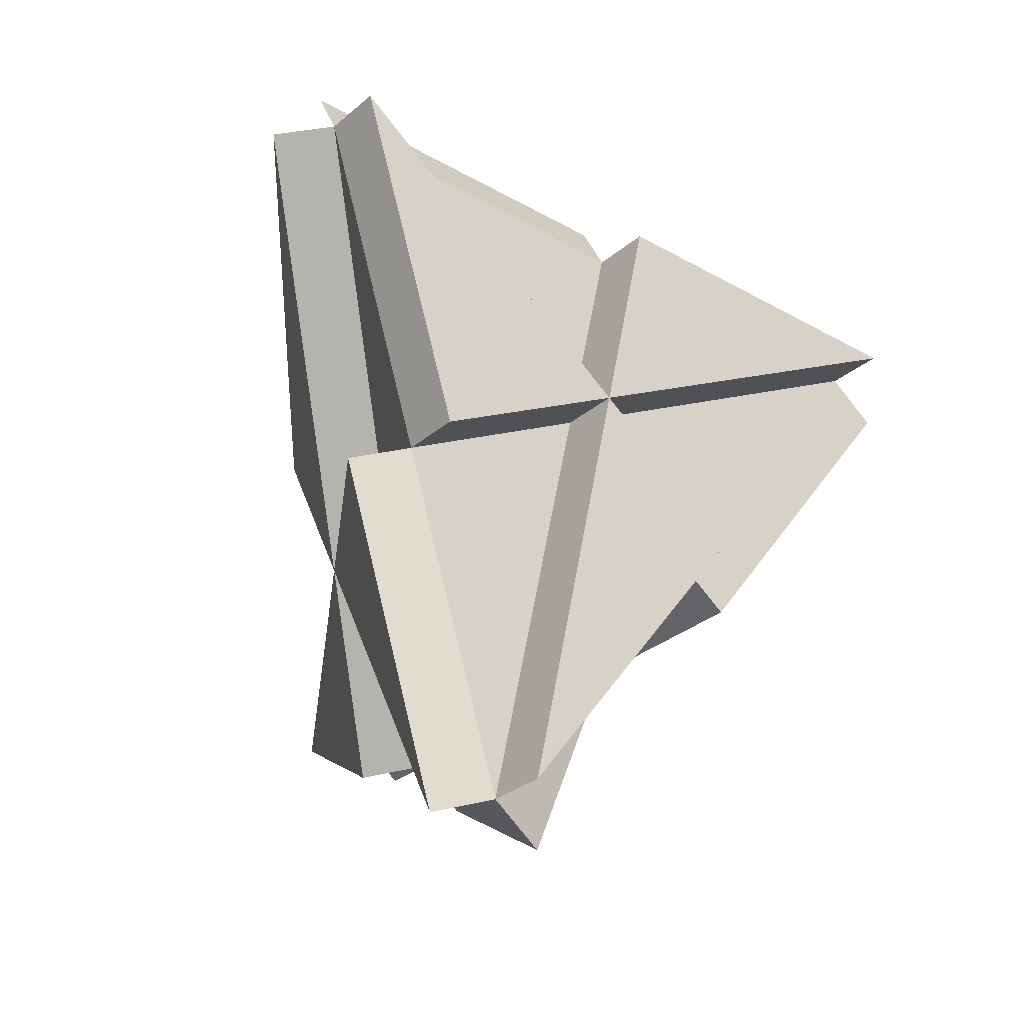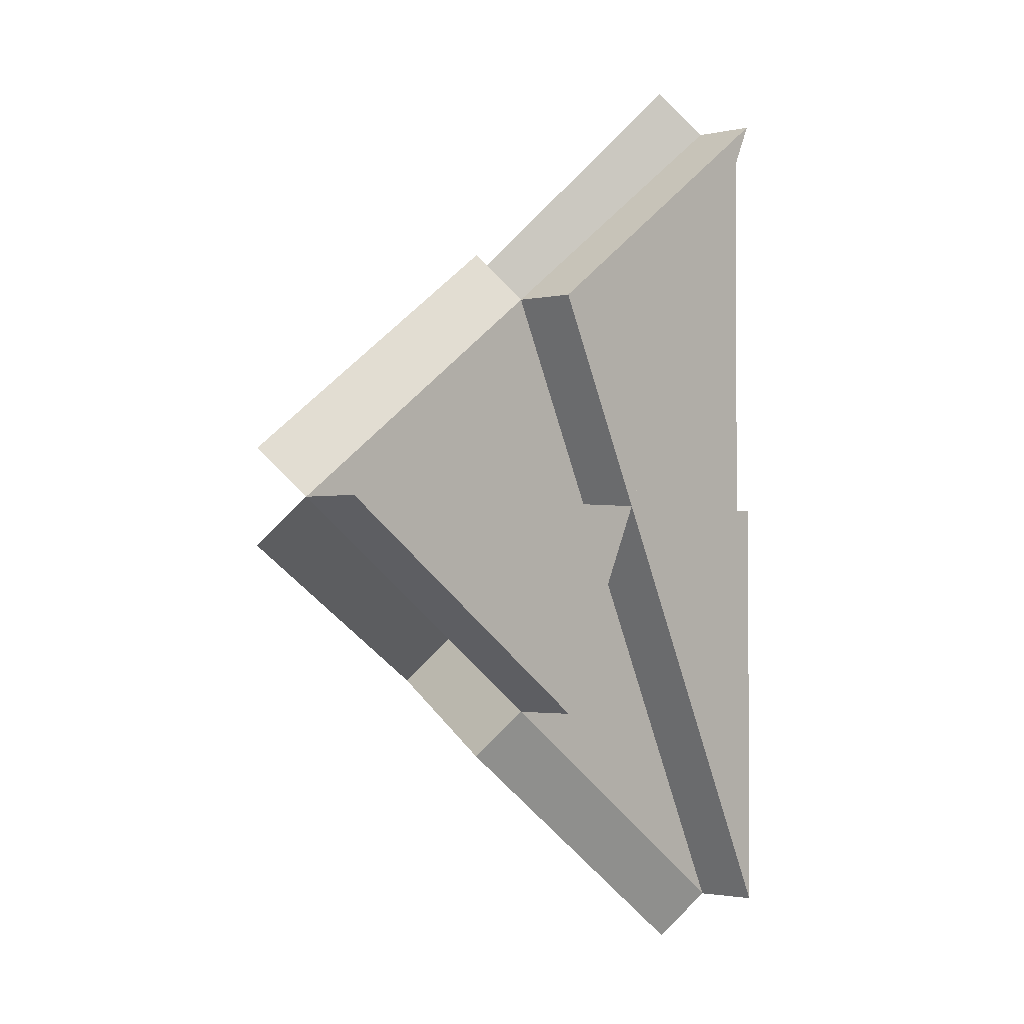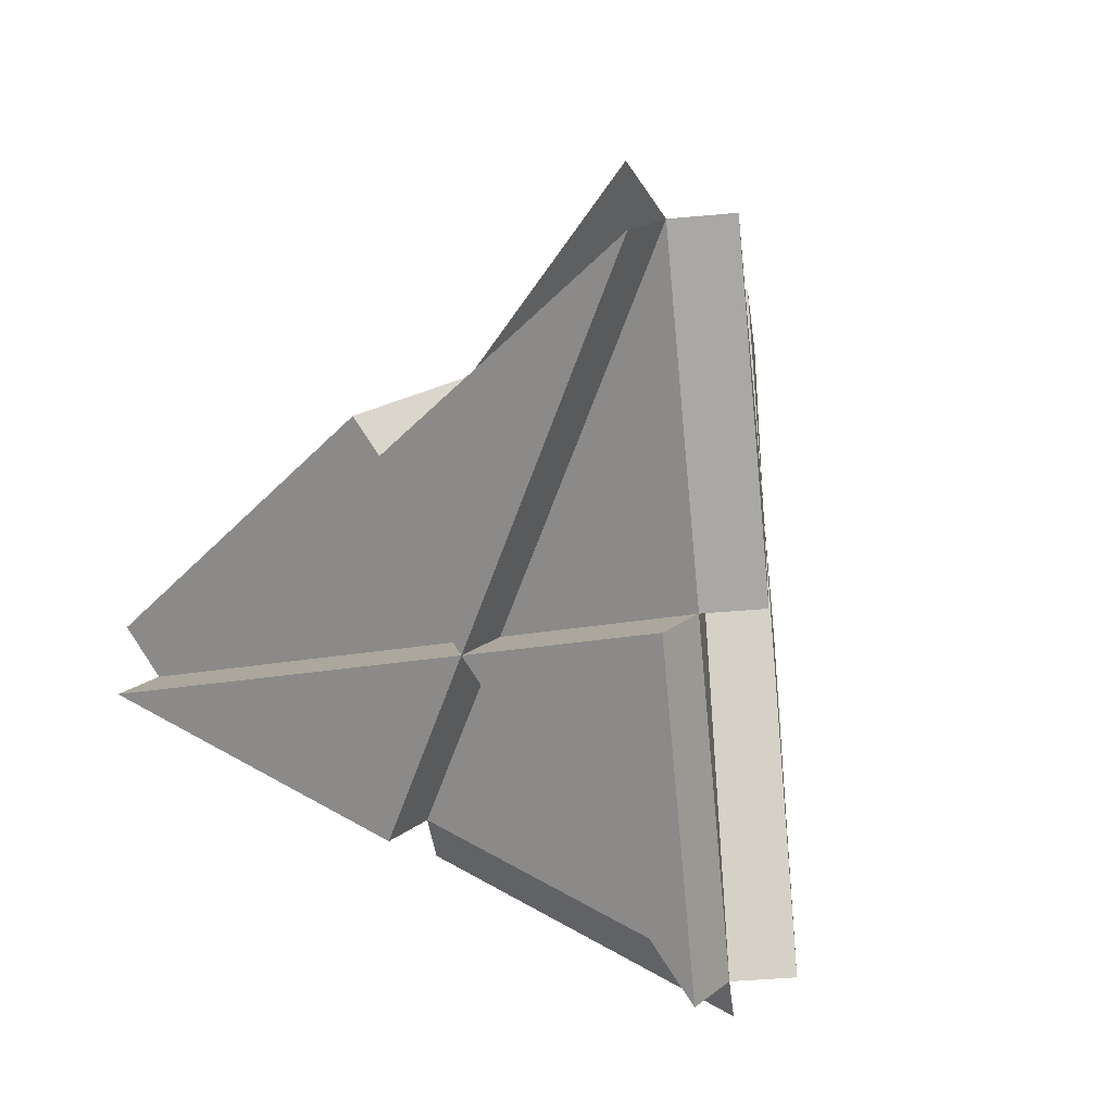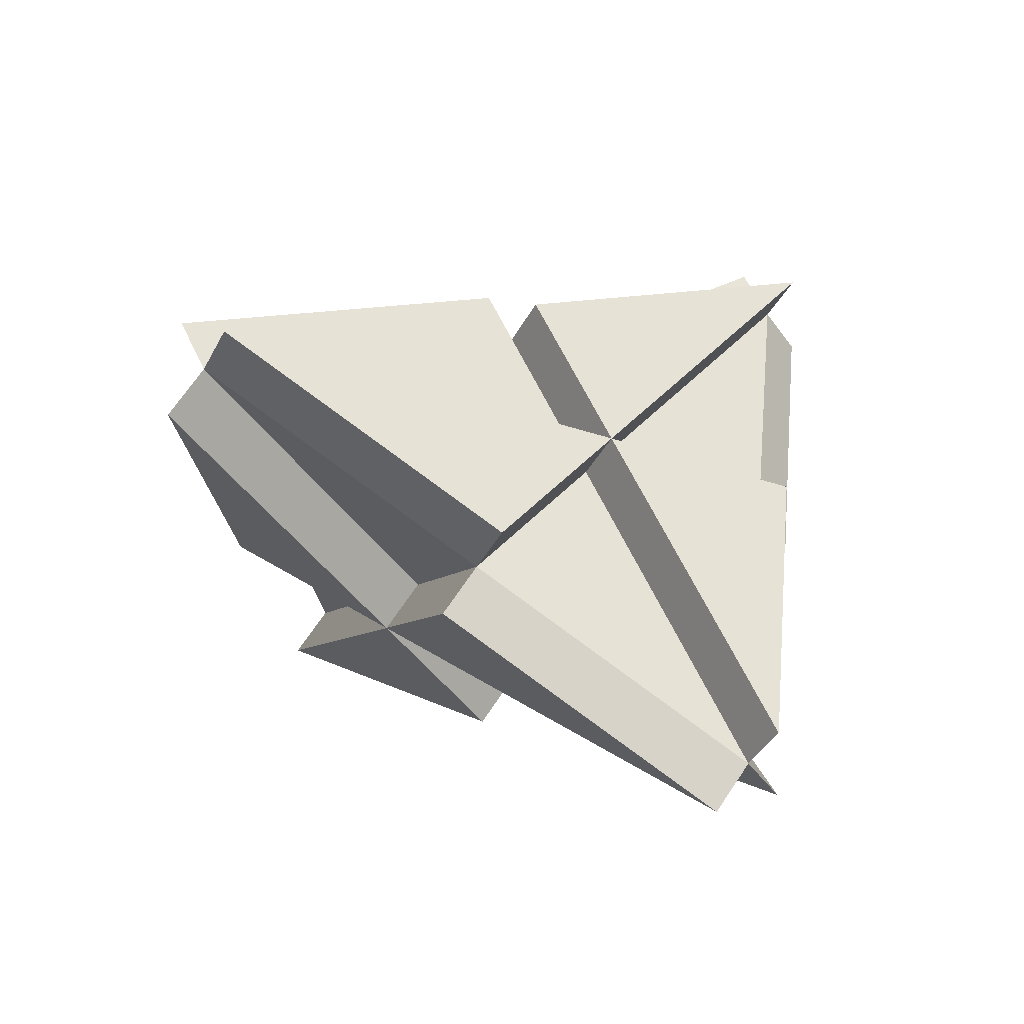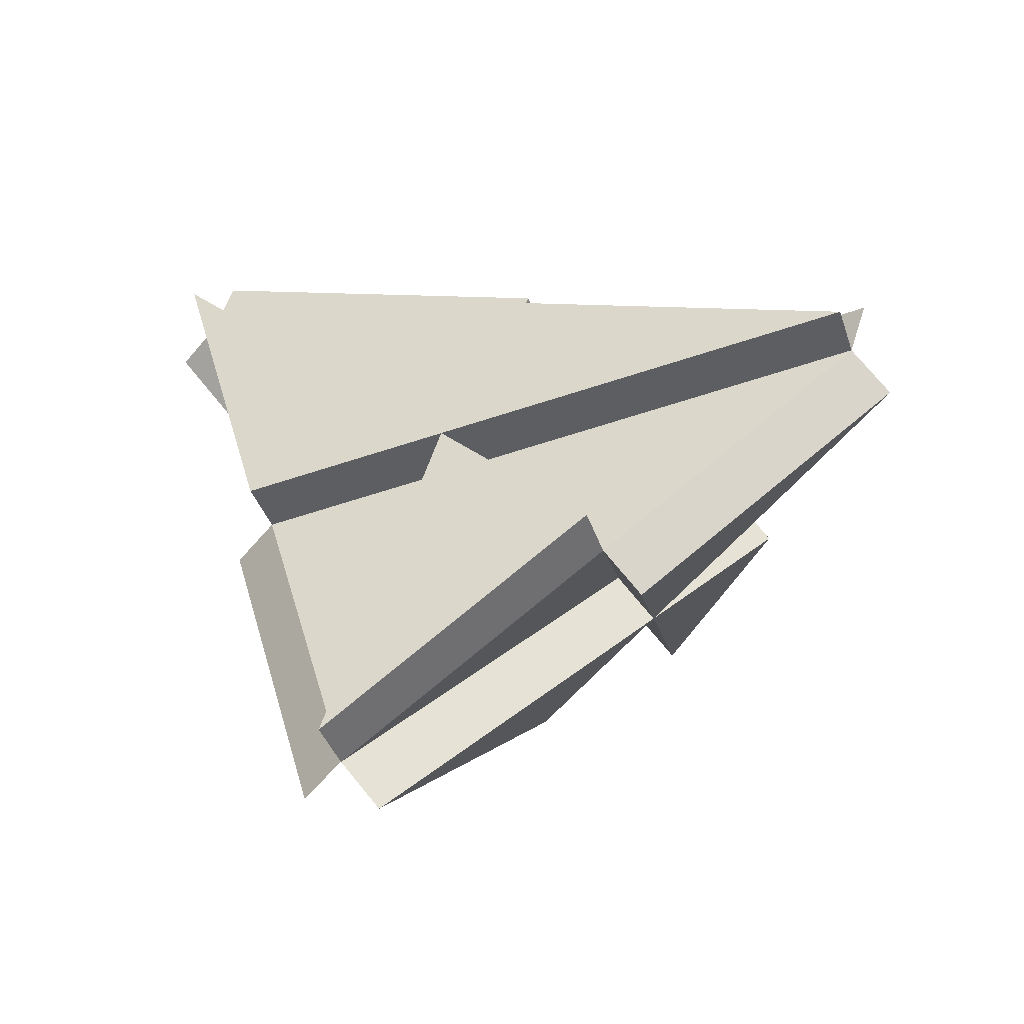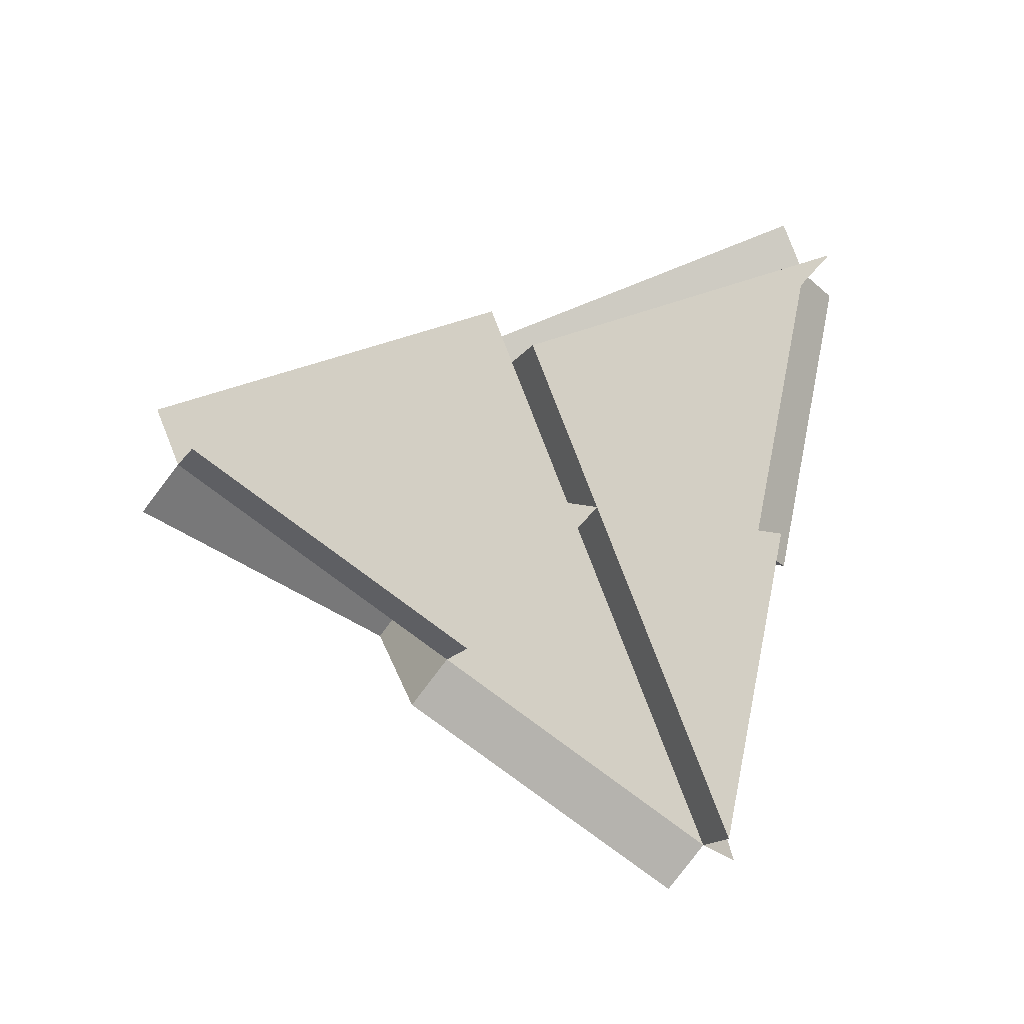
<metadata>
{"format":"obj","ext":"obj","renderer":"f3d","projection":"perspective","resolution":1024,"background":"white","views":[{"elev":35.5,"azim":-61.5,"up":"+Y"},{"elev":-1.9,"azim":87.5,"up":"+Y"},{"elev":-40.6,"azim":51.5,"up":"+Y"},{"elev":11.6,"azim":-37.6,"up":"+Z"},{"elev":8.6,"azim":-154.5,"up":"+Z"},{"elev":34.4,"azim":-31.0,"up":"+Z"}]}
</metadata>
<code>
o Cube.002_Cube
v 1.641 -1e-06 0.8205
v 0.8205 0.998 0.1775
v 1.641 0.1775 0.998
v 0 0.547 0.2735
v 0.8205 0.8205 0
v 0 1.641 -0.8205
v -0.8205 0.8205 0
v -1.641 -0 0.8205
v 0 0.7245 0.451
v 0 1.819 -0.643
v 0 -0 0.8205
v -0.8205 0.998 0.1775
v -1.641 0.1775 0.998
v 0 0.1775 0.998
v -0.8205 -0.998 0.1775
v -1.641 -0.1775 0.998
v 0 -0.547 0.2735
v -0.8205 -0.8205 -0
v -1e-06 -1.641 -0.8205
v 0.8205 -0.8205 -0
v 0 -0.7245 0.451
v -1e-06 -1.819 -0.643
v 0.8205 -0.998 0.1775
v 1.641 -0.1775 0.998
v 0 -0.1775 0.998
v 0.998 0.8205 -0.1775
v 0.1775 1.641 -0.998
v 0.547 0 -0.2735
v 0.7245 0 -0.451
v 1.819 -1e-06 0.643
v 0 0 -0.8205
v 0.998 -0.8205 -0.1775
v 0.1775 -1.641 -0.998
v 0.1775 0 -0.998
v -0.998 -0.8205 -0.1775
v -0.1775 -1.641 -0.998
v -0.547 0 -0.2735
v -0.7245 0 -0.451
v -1.819 -0 0.643
v -0.998 0.8205 -0.1775
v -0.1775 1.641 -0.998
v -0.1775 0 -0.998
f 1 2 3
f 4 5 6
f 7 8 4
f 8 9 4
f 7 10 6
f 4 11 1
f 10 12 9
f 9 3 2
f 9 13 14
f 11 9 14
f 1 9 4
f 11 13 8
f 4 10 9
f 4 2 5
f 4 12 7
f 8 15 16
f 17 18 19
f 20 1 17
f 1 21 17
f 20 22 19
f 17 11 8
f 22 23 21
f 21 16 15
f 21 24 25
f 11 21 25
f 8 21 17
f 11 24 1
f 17 22 21
f 17 15 18
f 17 23 20
f 6 26 27
f 28 5 1
f 20 19 28
f 19 29 28
f 20 30 1
f 28 31 6
f 30 32 29
f 29 27 26
f 29 33 34
f 31 29 34
f 6 29 28
f 31 33 19
f 28 30 29
f 28 26 5
f 28 32 20
f 19 35 36
f 37 18 8
f 7 6 37
f 6 38 37
f 7 39 8
f 37 31 19
f 39 40 38
f 38 36 35
f 38 41 42
f 31 38 42
f 19 38 37
f 31 41 6
f 37 39 38
f 37 35 18
f 37 40 7
f 1 5 2
f 8 13 9
f 7 12 10
f 11 4 9
f 1 3 9
f 11 14 13
f 4 6 10
f 4 9 2
f 4 9 12
f 8 18 15
f 1 24 21
f 20 23 22
f 11 17 21
f 8 16 21
f 11 25 24
f 17 19 22
f 17 21 15
f 17 21 23
f 6 5 26
f 19 33 29
f 20 32 30
f 31 28 29
f 6 27 29
f 31 34 33
f 28 1 30
f 28 29 26
f 28 29 32
f 19 18 35
f 6 41 38
f 7 40 39
f 31 37 38
f 19 36 38
f 31 42 41
f 37 8 39
f 37 38 35
f 37 38 40

</code>
